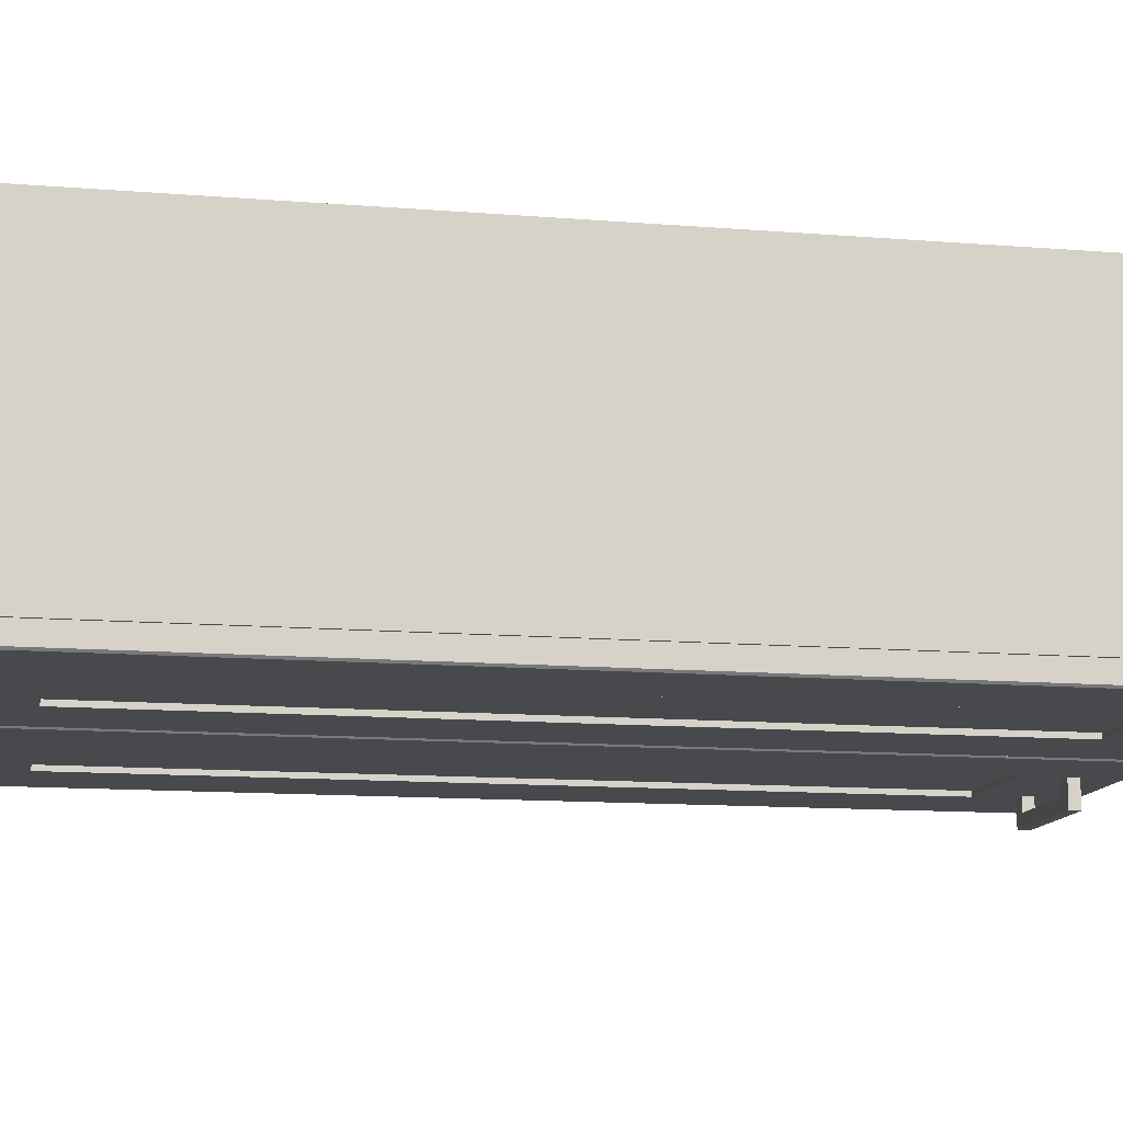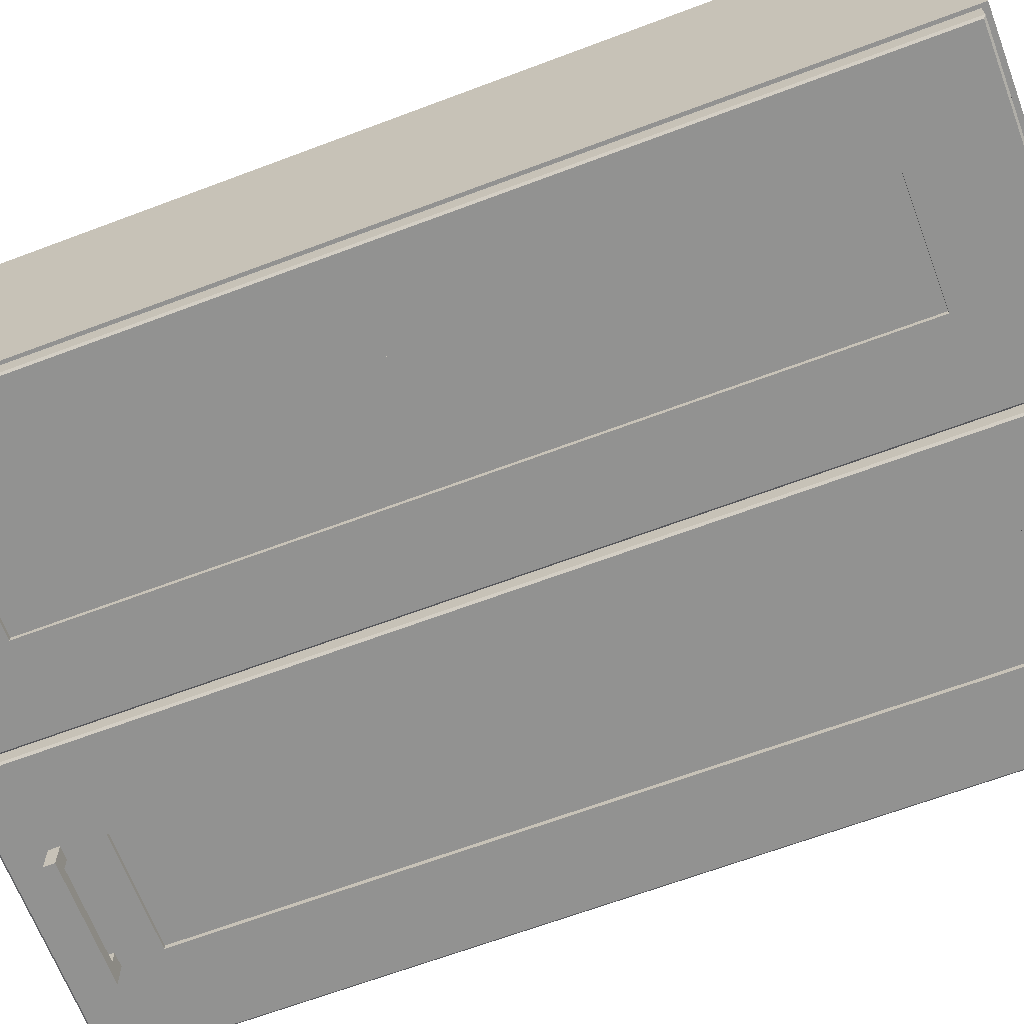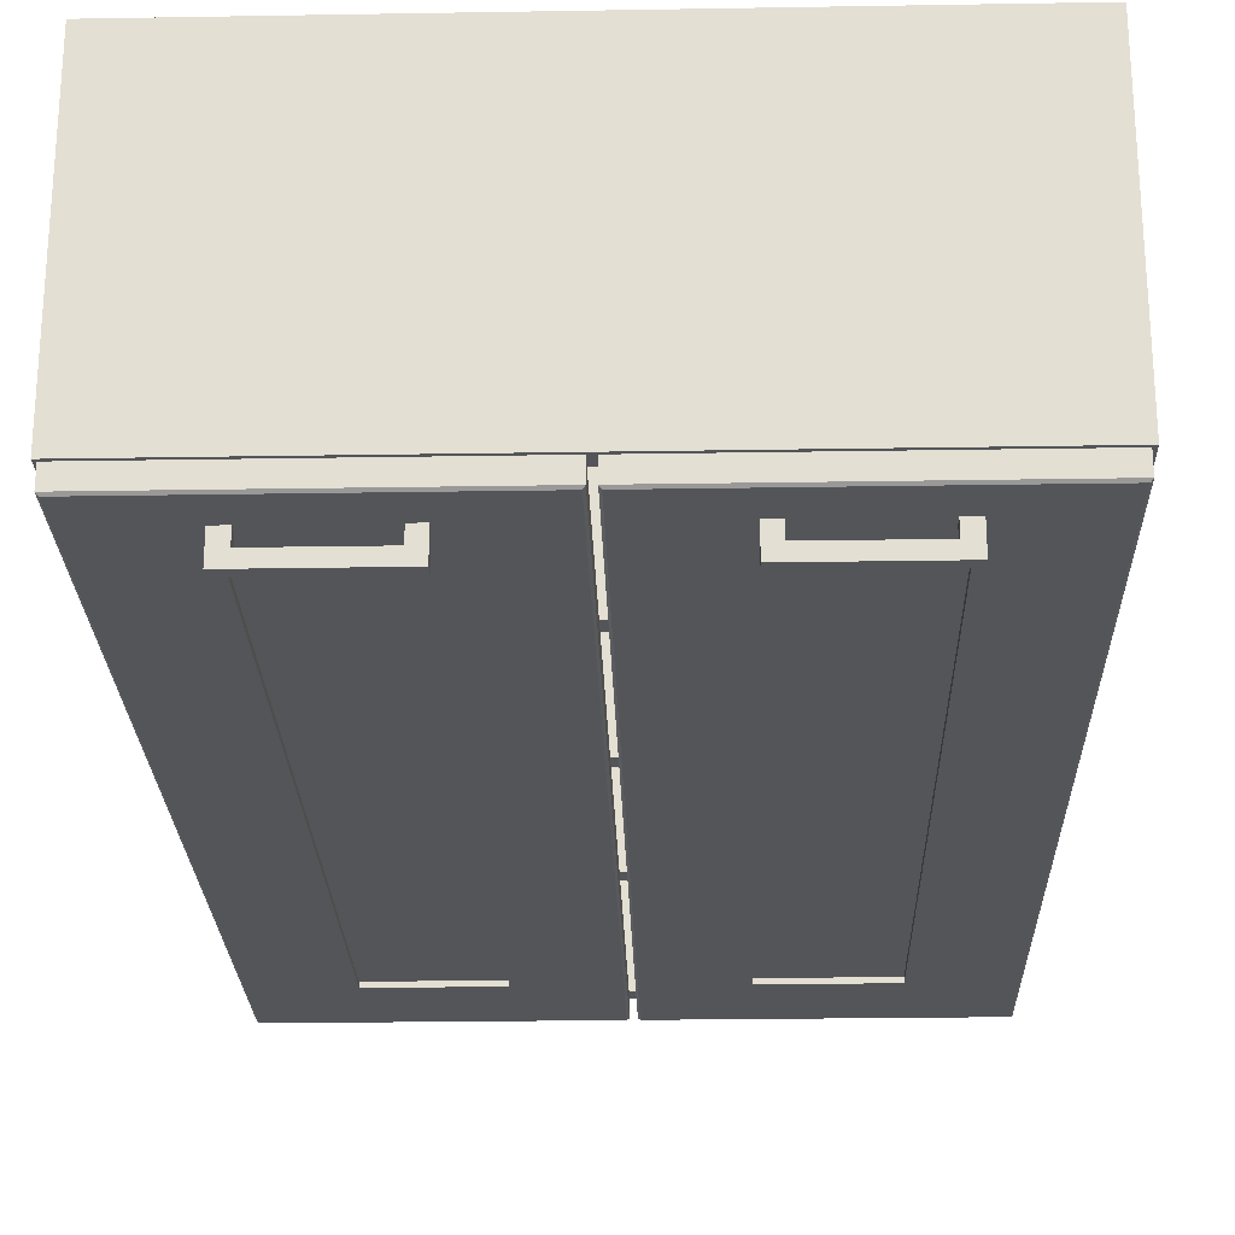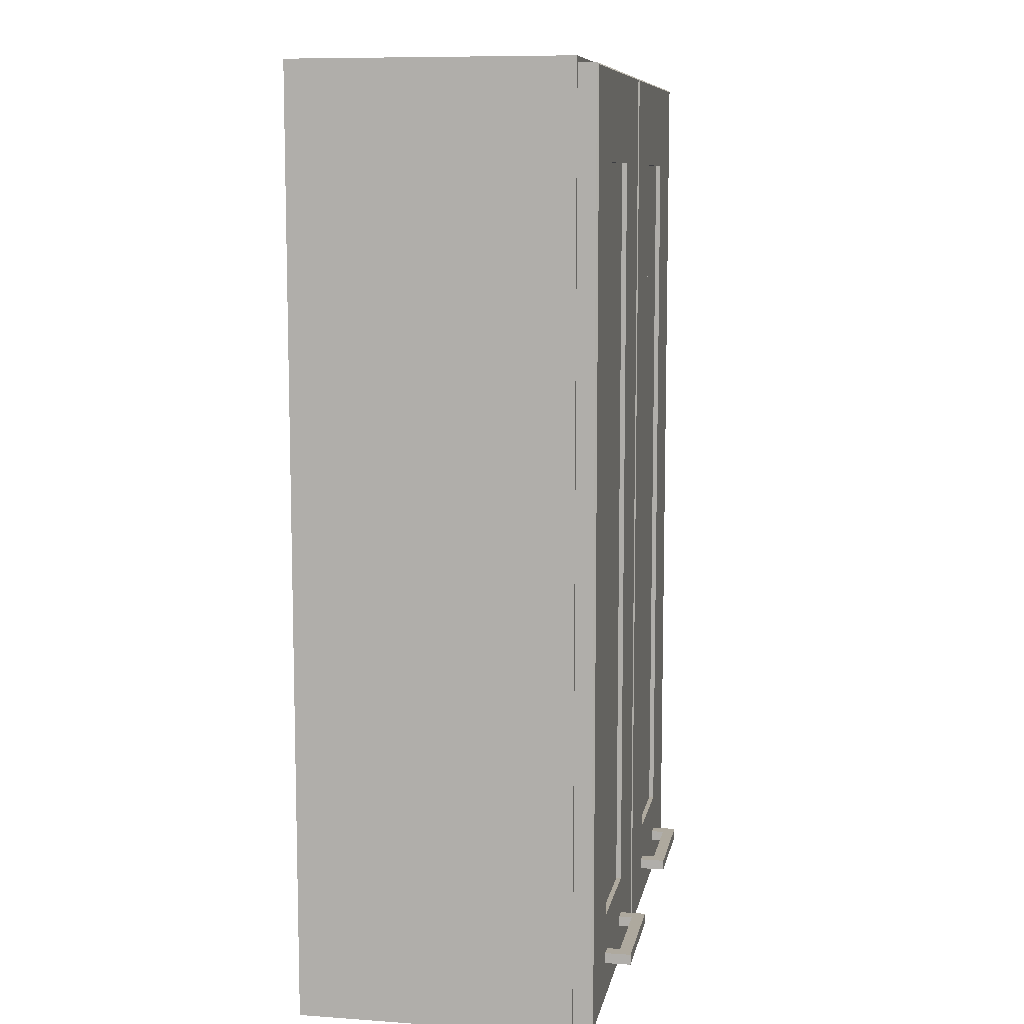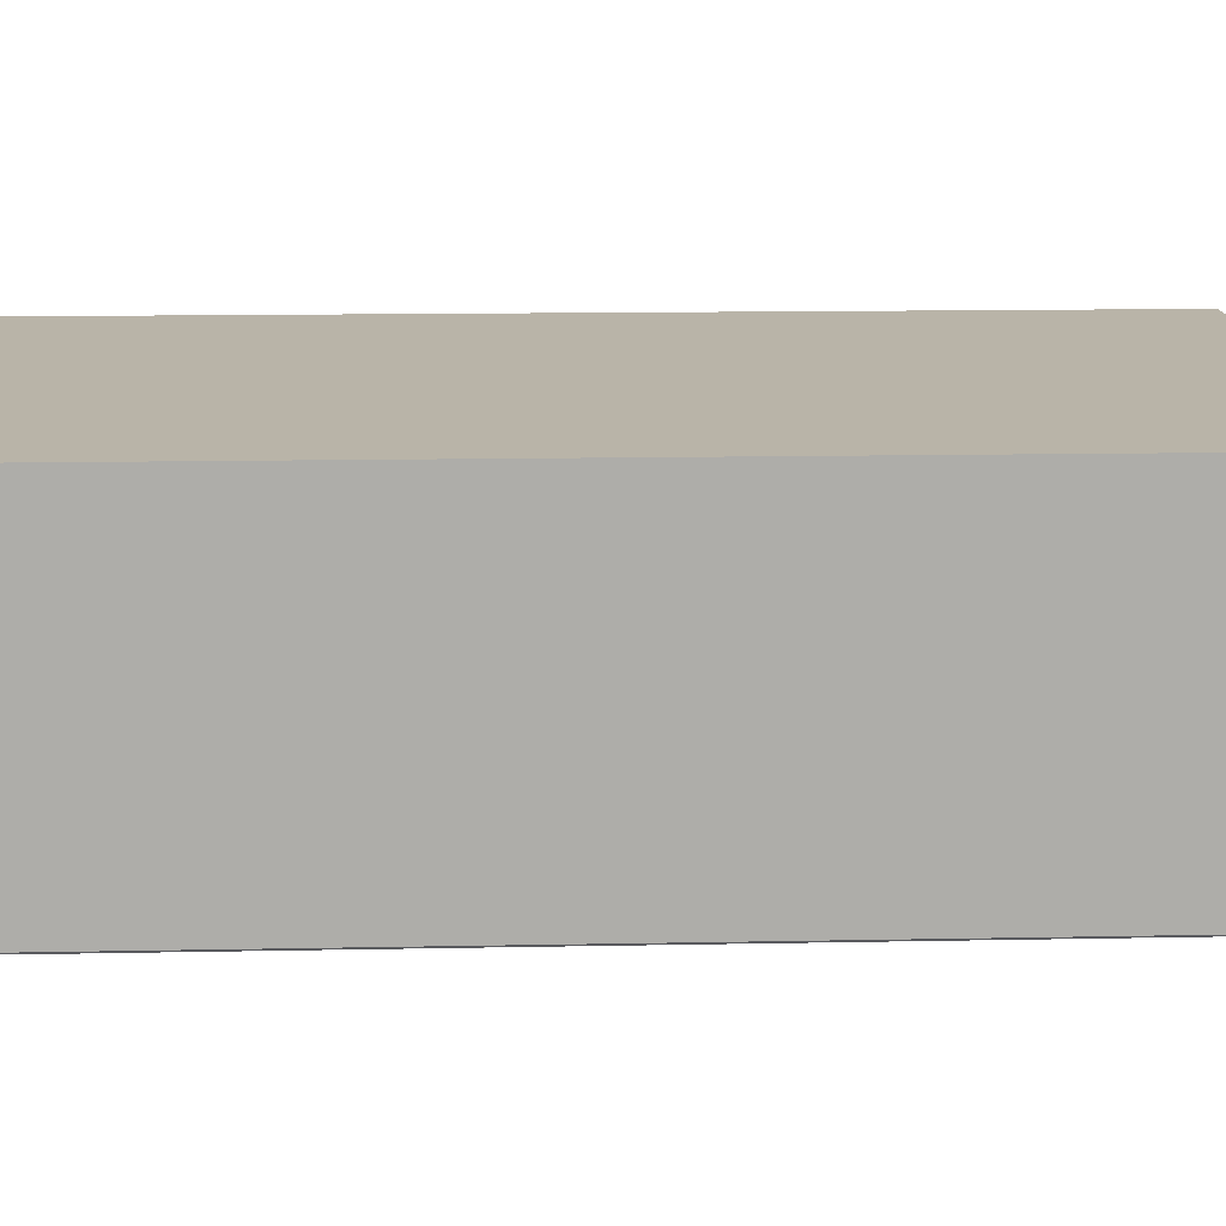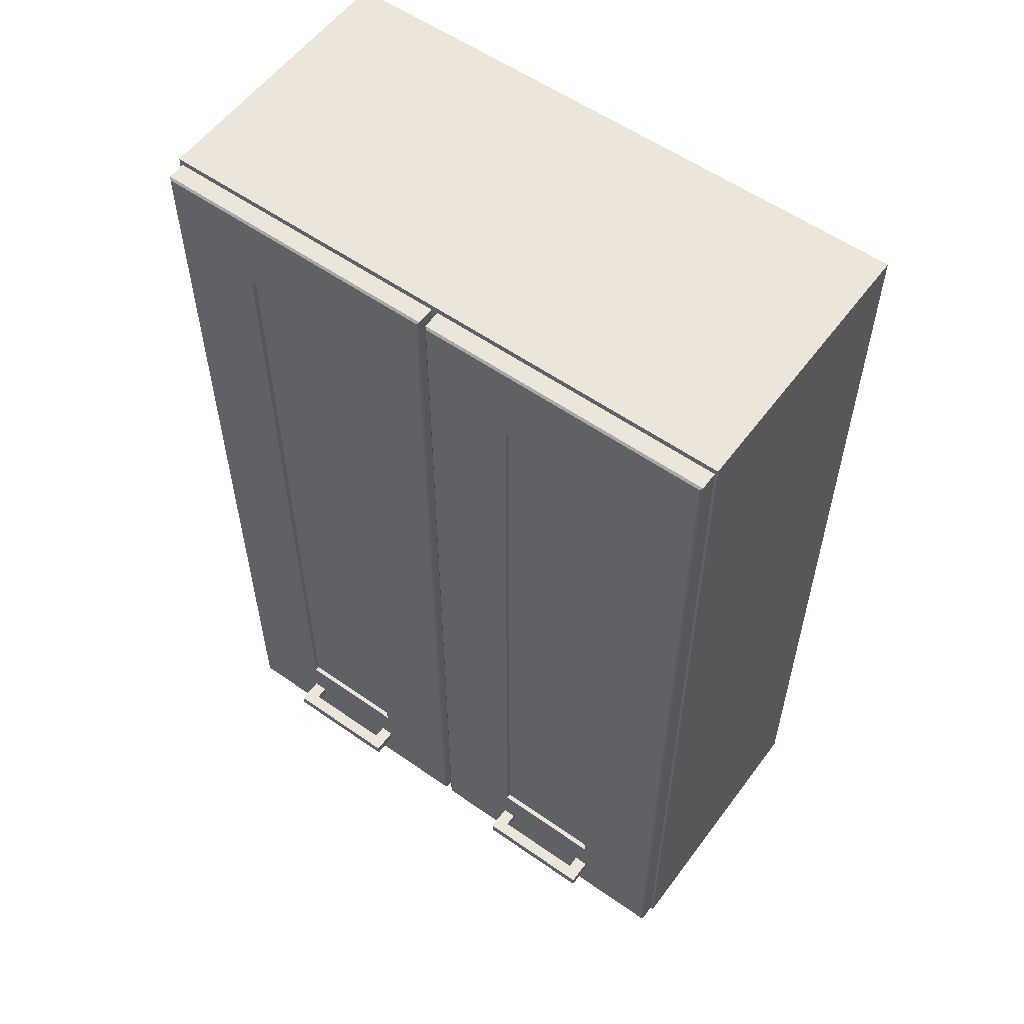
<metadata>
{"format":"obj","ext":"obj","renderer":"f3d","projection":"perspective","resolution":1024,"background":"white","views":[{"elev":-12.5,"azim":-100.8,"up":"+Z"},{"elev":-66.2,"azim":110.7,"up":"+Z"},{"elev":-24.2,"azim":1.6,"up":"+Z"},{"elev":9.1,"azim":100.6,"up":"+Y"},{"elev":13.2,"azim":87.4,"up":"+Z"},{"elev":56.7,"azim":-143.8,"up":"+Y"}]}
</metadata>
<code>
v 0.002709 0.4912 -0.04328
v 0.004405 -0.3113 -0.04499
v 0.002709 -0.3131 -0.04328
v 0.004405 0.4895 -0.04499
v 0.2537 -0.3131 -0.04328
v 0.002709 0.4912 -0.0279
v 0.2521 0.4895 -0.04499
v 0.07904 0.4895 -0.04499
v 0.2521 -0.3113 -0.04499
v 0.2537 -0.3131 -0.0279
v 0.002709 -0.3131 -0.0279
v 0.2537 0.4912 -0.04328
v 0.004405 0.4912 -0.04328
v 0.1774 0.4895 -0.04499
v 0.07904 0.4146 -0.04499
v 0.07904 -0.3113 -0.04499
v 0.2537 0.4912 -0.0279
v 0.1774 0.4146 -0.04499
v 0.07904 -0.2364 -0.04499
v 0.1774 -0.3113 -0.04499
v 0.07904 -0.2364 -0.04072
v 0.1774 -0.2364 -0.04499
v 0.1774 0.4146 -0.04072
v 0.07904 0.4146 -0.04072
v 0.1774 -0.2364 -0.04072
v 0.07625 -0.2793 -0.04499
v 0.08771 -0.2702 -0.04499
v 0.07625 -0.2702 -0.04499
v 0.08771 -0.2793 -0.04499
v 0.07625 -0.2702 -0.06739
v 0.07625 -0.2793 -0.06739
v 0.08771 -0.2793 -0.05653
v 0.08771 -0.2702 -0.05653
v 0.168 -0.2702 -0.05653
v 0.1802 -0.2702 -0.06739
v 0.168 -0.2793 -0.05653
v 0.1802 -0.2793 -0.06739
v 0.1802 -0.2702 -0.04499
v 0.1802 -0.2793 -0.04499
v 0.168 -0.2793 -0.04499
v 0.168 -0.2702 -0.04499
v -0.002903 -0.3131 -0.04328
v -0.004599 -0.3113 -0.04499
v -0.002903 0.4912 -0.04328
v -0.2539 -0.3131 -0.04328
v -0.004599 0.4895 -0.04499
v -0.002903 0.4912 -0.0279
v -0.2539 -0.3131 -0.0279
v -0.2522 -0.3113 -0.04499
v -0.2522 0.4895 -0.04499
v -0.07923 0.4895 -0.04499
v -0.2539 0.4912 -0.04328
v -0.002903 -0.3131 -0.0279
v -0.07923 -0.3113 -0.04499
v -0.1776 0.4895 -0.04499
v -0.004599 0.4912 -0.04328
v -0.07923 0.4146 -0.04499
v -0.2539 0.4912 -0.0279
v -0.07923 -0.2364 -0.04499
v -0.1776 -0.3113 -0.04499
v -0.1776 0.4146 -0.04499
v -0.1776 -0.2364 -0.04499
v -0.07923 -0.2364 -0.04072
v -0.1776 0.4146 -0.04072
v -0.07923 0.4146 -0.04072
v -0.1776 -0.2364 -0.04072
v -0.07644 -0.2702 -0.04499
v -0.0879 -0.2702 -0.04499
v -0.07644 -0.2793 -0.04499
v -0.07644 -0.2702 -0.06739
v -0.0879 -0.2793 -0.04499
v -0.0879 -0.2702 -0.05653
v -0.07644 -0.2793 -0.06739
v -0.0879 -0.2793 -0.05653
v -0.1682 -0.2702 -0.05653
v -0.1804 -0.2702 -0.06739
v -0.1682 -0.2793 -0.05653
v -0.1804 -0.2793 -0.06739
v -0.1804 -0.2702 -0.04499
v -0.1682 -0.2702 -0.04499
v -0.1682 -0.2793 -0.04499
v -0.1804 -0.2793 -0.04499
v -0.2408 -0.0951 0.2114
v 0.2412 -0.1105 0.2114
v 0.2412 -0.0951 0.2114
v -0.2408 -0.1105 0.2114
v 0.2412 -0.0951 -0.01935
v -0.2408 -0.1105 -0.01935
v 0.2412 -0.1105 -0.01935
v -0.2408 -0.0951 -0.01935
v -0.2408 0.09464 0.2114
v 0.2412 0.07926 0.2114
v 0.2412 0.09464 0.2114
v -0.2408 0.07926 0.2114
v 0.2412 0.09464 -0.01935
v -0.2408 0.07926 -0.01935
v 0.2412 0.07926 -0.01935
v -0.2408 0.09464 -0.01935
v 0.2566 -0.3156 -0.0279
v 0.2412 -0.3002 -0.0279
v 0.2566 0.4963 -0.0279
v -0.2562 -0.3156 -0.0279
v 0.2412 0.481 -0.0279
v 0.2566 -0.3156 0.2114
v -0.2408 -0.3002 -0.0279
v -0.2562 0.4963 -0.0279
v 0.2412 0.481 0.2114
v 0.2566 0.4963 0.2114
v -0.2562 -0.3156 0.2114
v -0.2408 0.481 -0.0279
v -0.2408 -0.3002 0.2114
v -0.2562 0.4963 0.2114
v 0.2412 -0.3002 0.2114
v -0.2408 0.481 0.2114
v -0.2408 0.2844 0.2114
v 0.2412 0.269 0.2114
v 0.2412 0.2844 0.2114
v -0.2408 0.269 0.2114
v 0.2412 0.2844 -0.01935
v -0.2408 0.269 -0.01935
v 0.2412 0.269 -0.01935
v -0.2408 0.2844 -0.01935
g mesh1_mesh1-geometry
f 1 2 3
f 2 1 4
f 2 5 3
f 3 6 1
f 1 7 4
f 8 2 4
f 5 2 9
f 10 3 5
f 6 3 11
f 6 12 1
f 13 7 1
f 4 7 14
f 15 2 8
f 4 14 8
f 9 2 16
f 9 12 5
f 3 10 11
f 12 10 5
f 11 17 6
f 12 6 17
f 1 12 13
f 7 13 12
f 7 18 14
f 19 2 15
f 14 15 8
f 2 19 16
f 9 16 20
f 12 9 7
f 17 11 10
f 10 12 17
f 7 20 18
f 15 14 18
f 15 21 19
f 22 16 19
f 16 22 20
f 20 7 9
f 18 20 22
f 23 15 18
f 21 15 24
f 21 22 19
f 22 23 18
f 15 23 24
f 23 21 24
f 22 21 25
f 23 22 25
f 21 23 25
g mesh1_mesh1-geometry
f 3 2 1
f 4 1 2
f 3 5 2
f 1 6 3
f 4 7 1
f 4 2 8
f 9 2 5
f 5 3 10
f 11 3 6
f 1 12 6
f 1 7 13
f 14 7 4
f 8 2 15
f 8 14 4
f 16 2 9
f 5 12 9
f 11 10 3
f 5 10 12
f 6 17 11
f 17 6 12
f 13 12 1
f 12 13 7
f 14 18 7
f 15 2 19
f 8 15 14
f 16 19 2
f 20 16 9
f 7 9 12
f 10 11 17
f 17 12 10
f 18 20 7
f 18 14 15
f 19 21 15
f 19 16 22
f 20 22 16
f 9 7 20
f 22 20 18
f 18 15 23
f 24 15 21
f 19 22 21
f 18 23 22
f 24 23 15
f 24 21 23
f 25 21 22
f 25 22 23
f 25 23 21
g mesh2_mesh2-geometry
f 26 27 28
f 27 26 29
f 27 30 28
f 30 26 28
f 31 29 26
f 32 27 29
f 33 30 27
f 26 30 31
f 31 32 29
f 27 32 33
f 34 30 33
f 35 31 30
f 31 36 32
f 32 34 33
f 34 35 30
f 31 35 37
f 37 36 31
f 34 32 36
f 35 34 38
f 38 37 35
f 36 37 39
f 40 34 36
f 41 38 34
f 37 38 39
f 40 36 39
f 34 40 41
f 40 38 41
f 38 40 39
g mesh2_mesh2-geometry
f 28 27 26
f 29 26 27
f 28 30 27
f 28 26 30
f 26 29 31
f 29 27 32
f 27 30 33
f 31 30 26
f 29 32 31
f 33 32 27
f 33 30 34
f 30 31 35
f 32 36 31
f 33 34 32
f 30 35 34
f 37 35 31
f 31 36 37
f 36 32 34
f 38 34 35
f 35 37 38
f 39 37 36
f 36 34 40
f 34 38 41
f 39 38 37
f 39 36 40
f 41 40 34
f 41 38 40
f 39 40 38
g mesh3_mesh3-geometry
f 42 43 44
f 42 45 43
f 46 44 43
f 44 47 42
f 45 42 48
f 49 43 45
f 46 50 44
f 46 43 51
f 44 52 47
f 53 42 47
f 53 48 42
f 45 48 52
f 54 43 49
f 45 52 49
f 55 50 46
f 44 50 56
f 51 43 57
f 51 55 46
f 56 52 44
f 58 47 52
f 47 58 53
f 48 53 58
f 58 52 48
f 54 59 43
f 60 54 49
f 50 49 52
f 55 61 50
f 52 56 50
f 57 43 59
f 51 57 55
f 59 54 62
f 60 62 54
f 49 50 60
f 61 55 57
f 61 60 50
f 59 63 57
f 59 62 63
f 62 60 61
f 61 57 64
f 65 57 63
f 66 63 62
f 61 64 62
f 65 64 57
f 65 63 64
f 66 64 63
f 66 62 64
g mesh3_mesh3-geometry
f 44 43 42
f 43 45 42
f 43 44 46
f 42 47 44
f 48 42 45
f 45 43 49
f 44 50 46
f 51 43 46
f 47 52 44
f 47 42 53
f 42 48 53
f 52 48 45
f 49 43 54
f 49 52 45
f 46 50 55
f 56 50 44
f 57 43 51
f 46 55 51
f 44 52 56
f 52 47 58
f 53 58 47
f 58 53 48
f 48 52 58
f 43 59 54
f 49 54 60
f 52 49 50
f 50 61 55
f 50 56 52
f 59 43 57
f 55 57 51
f 62 54 59
f 54 62 60
f 60 50 49
f 57 55 61
f 50 60 61
f 57 63 59
f 63 62 59
f 61 60 62
f 64 57 61
f 63 57 65
f 62 63 66
f 62 64 61
f 57 64 65
f 64 63 65
f 63 64 66
f 64 62 66
g mesh4_mesh4-geometry
f 67 68 69
f 67 70 68
f 71 69 68
f 67 69 70
f 68 70 72
f 69 71 73
f 71 68 74
f 73 70 69
f 72 70 75
f 72 74 68
f 71 74 73
f 70 73 76
f 70 76 75
f 72 75 74
f 74 77 73
f 78 76 73
f 79 75 76
f 77 74 75
f 73 77 78
f 76 78 79
f 75 79 80
f 77 75 81
f 82 78 77
f 82 79 78
f 80 79 81
f 80 81 75
f 82 77 81
f 82 81 79
g mesh4_mesh4-geometry
f 69 68 67
f 68 70 67
f 68 69 71
f 70 69 67
f 72 70 68
f 73 71 69
f 74 68 71
f 69 70 73
f 75 70 72
f 68 74 72
f 73 74 71
f 76 73 70
f 75 76 70
f 74 75 72
f 73 77 74
f 73 76 78
f 76 75 79
f 75 74 77
f 78 77 73
f 79 78 76
f 80 79 75
f 81 75 77
f 77 78 82
f 78 79 82
f 81 79 80
f 75 81 80
f 81 77 82
f 79 81 82
g mesh5_mesh5-geometry
f 83 84 85
f 84 83 86
f 84 87 85
f 87 83 85
f 83 88 86
f 88 84 86
f 87 84 89
f 83 87 90
f 88 83 90
f 84 88 89
f 88 87 89
f 87 88 90
g mesh5_mesh5-geometry
f 85 84 83
f 86 83 84
f 85 87 84
f 85 83 87
f 86 88 83
f 86 84 88
f 89 84 87
f 90 87 83
f 90 83 88
f 89 88 84
f 89 87 88
f 90 88 87
g mesh5_mesh5-geometry
f 91 92 93
f 92 91 94
f 92 95 93
f 95 91 93
f 91 96 94
f 96 92 94
f 95 92 97
f 91 95 98
f 96 91 98
f 92 96 97
f 96 95 97
f 95 96 98
g mesh5_mesh5-geometry
f 93 92 91
f 94 91 92
f 93 95 92
f 93 91 95
f 94 96 91
f 94 92 96
f 97 92 95
f 98 95 91
f 98 91 96
f 97 96 92
f 97 95 96
f 98 96 95
g mesh6_mesh6-geometry
f 99 100 101
f 100 99 102
f 101 100 99
f 102 99 100
f 103 101 100
f 100 101 103
f 101 104 99
f 99 104 101
f 104 102 99
f 99 102 104
f 100 102 105
f 105 102 100
f 101 103 106
f 106 103 101
f 100 107 103
f 103 107 100
f 104 101 108
f 108 101 104
f 102 104 109
f 109 104 102
f 105 102 110
f 110 102 105
f 111 100 105
f 105 100 111
f 106 103 110
f 110 103 106
f 112 101 106
f 106 101 112
f 107 100 113
f 113 100 107
f 107 110 103
f 103 110 107
f 101 112 108
f 108 112 101
f 108 107 104
f 104 107 108
f 104 113 109
f 109 113 104
f 112 102 109
f 109 102 112
f 106 110 102
f 102 110 106
f 110 111 105
f 105 111 110
f 100 111 113
f 113 111 100
f 102 112 106
f 106 112 102
f 113 104 107
f 107 104 113
f 114 113 107
f 107 113 114
f 110 107 114
f 114 107 110
f 107 108 112
f 112 108 107
f 109 113 111
f 111 113 109
f 109 111 112
f 112 111 109
f 111 110 114
f 114 110 111
f 113 114 111
f 111 114 113
f 107 112 114
f 114 112 107
f 114 112 111
f 111 112 114
g mesh5_mesh5-geometry
f 115 116 117
f 116 115 118
f 116 119 117
f 119 115 117
f 115 120 118
f 120 116 118
f 119 116 121
f 115 119 122
f 120 115 122
f 116 120 121
f 120 119 121
f 119 120 122
g mesh5_mesh5-geometry
f 117 116 115
f 118 115 116
f 117 119 116
f 117 115 119
f 118 120 115
f 118 116 120
f 121 116 119
f 122 119 115
f 122 115 120
f 121 120 116
f 121 119 120
f 122 120 119

</code>
